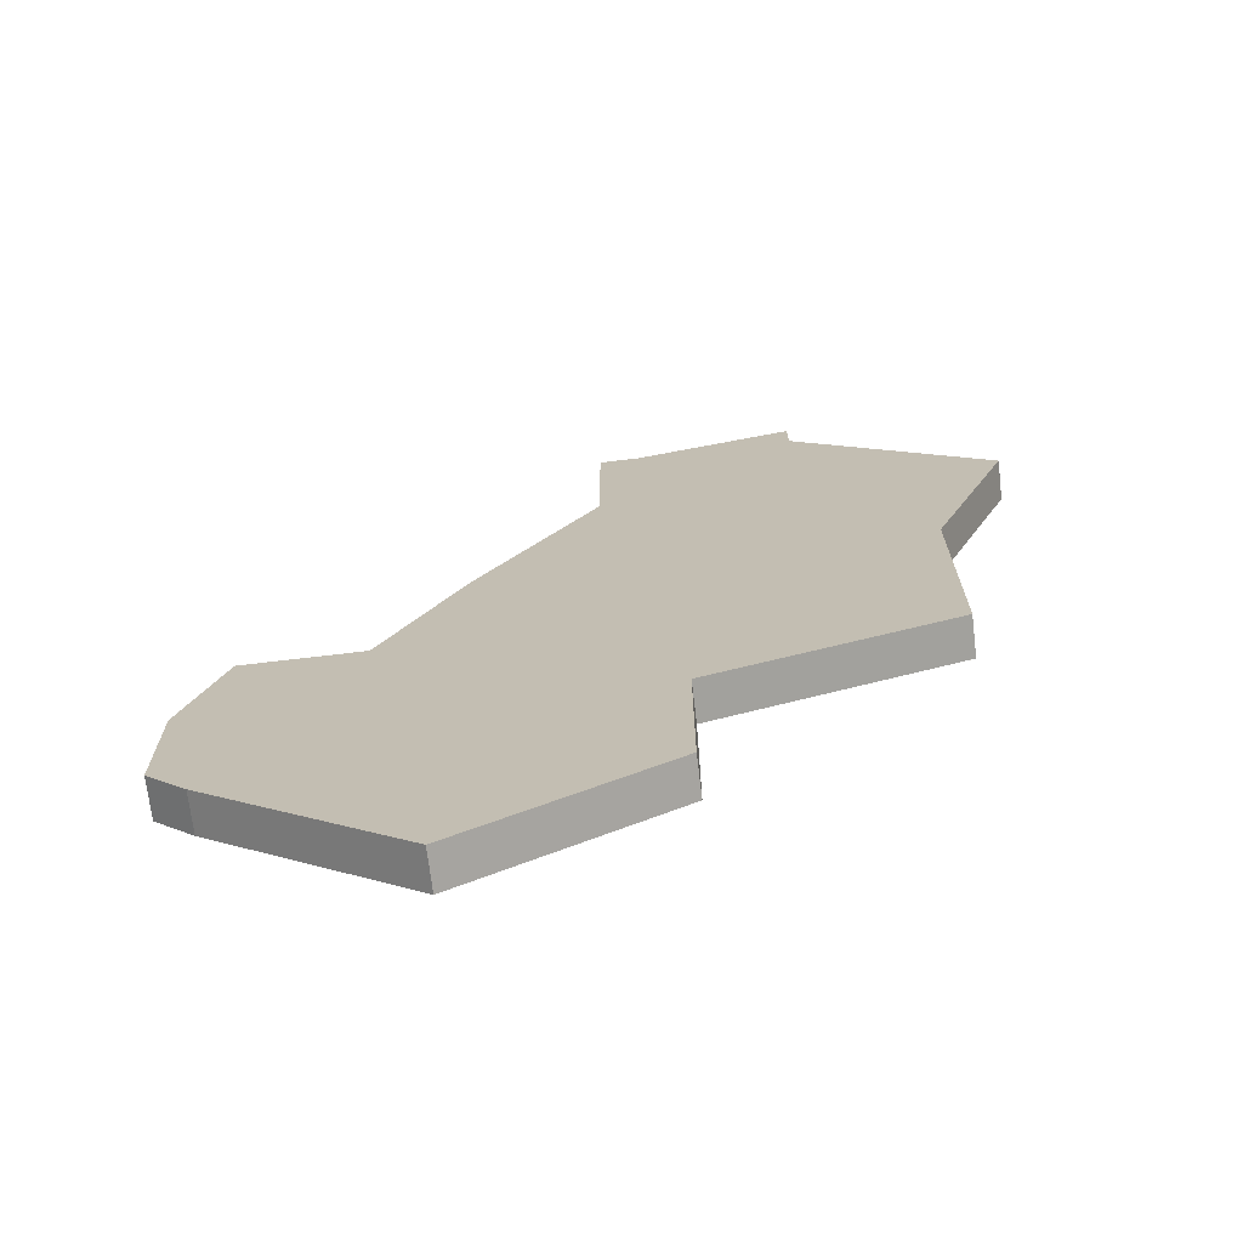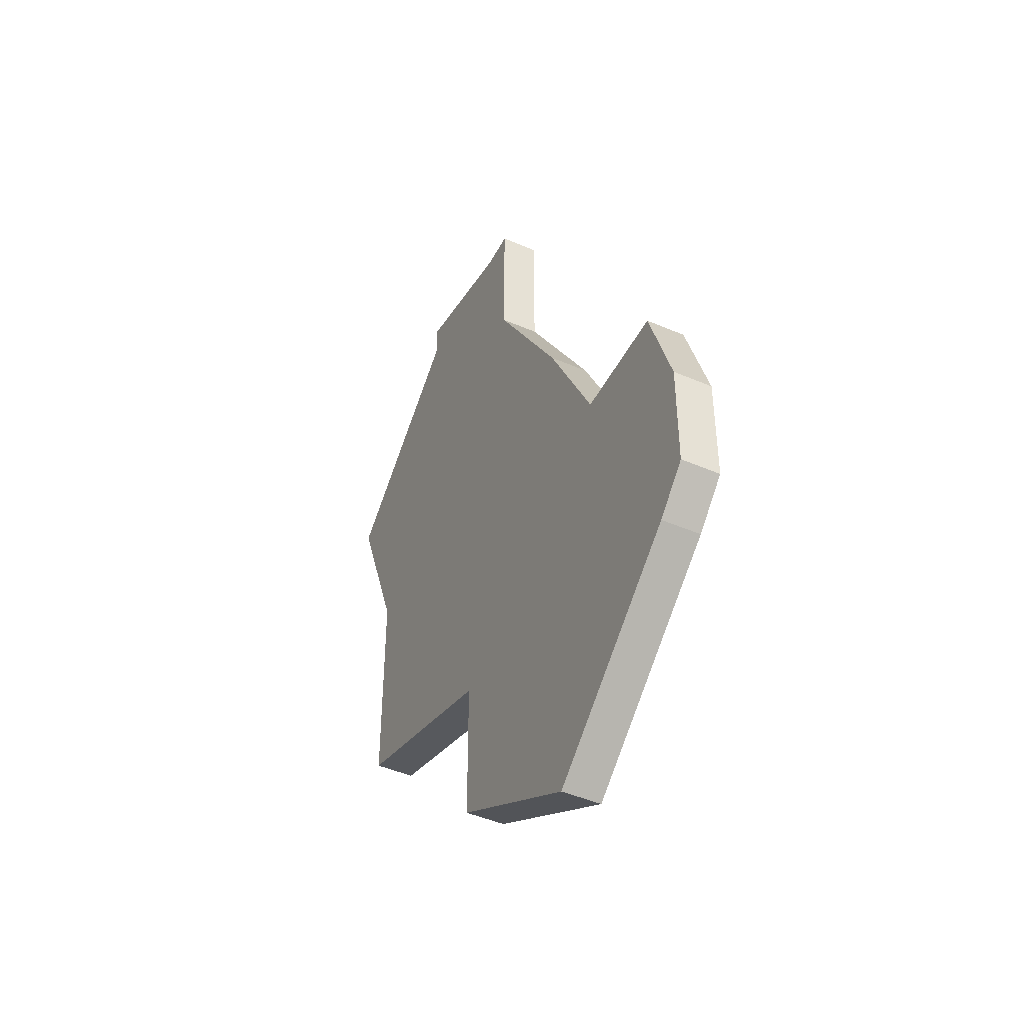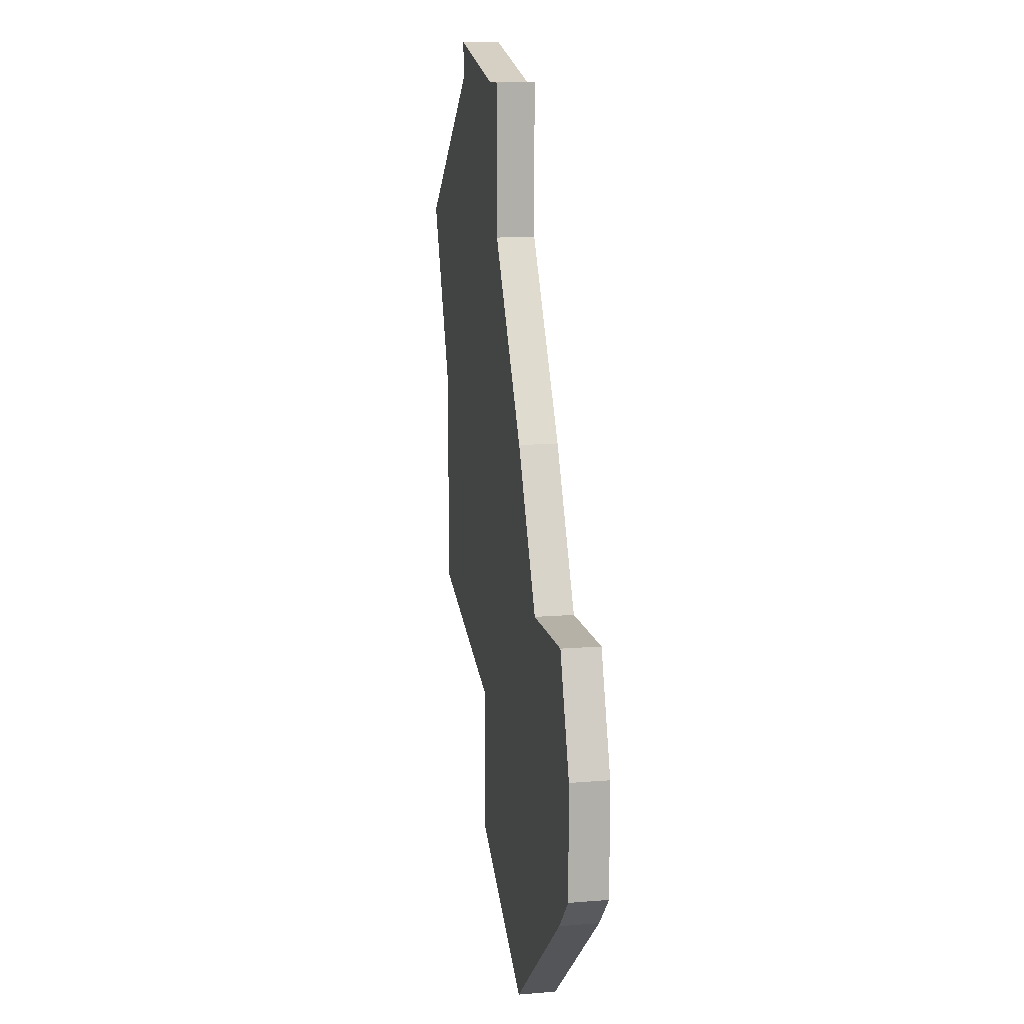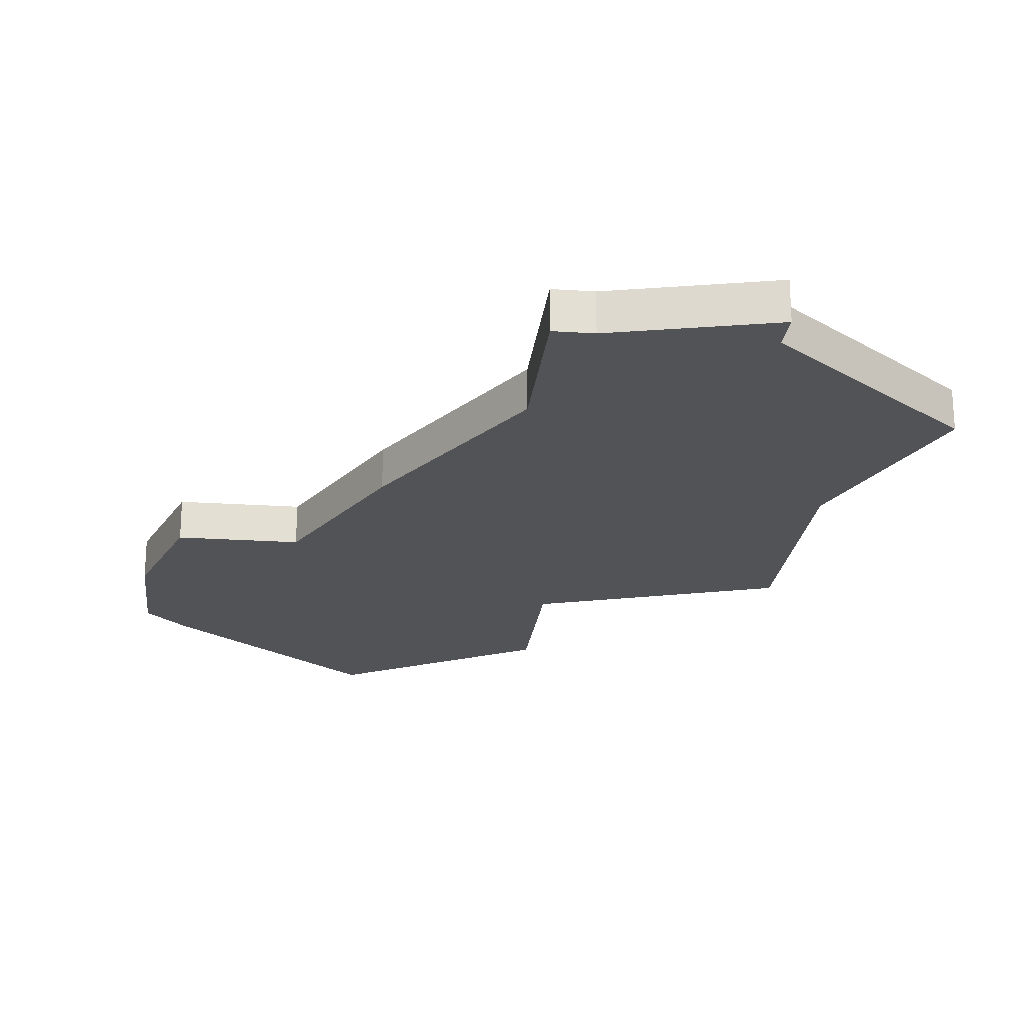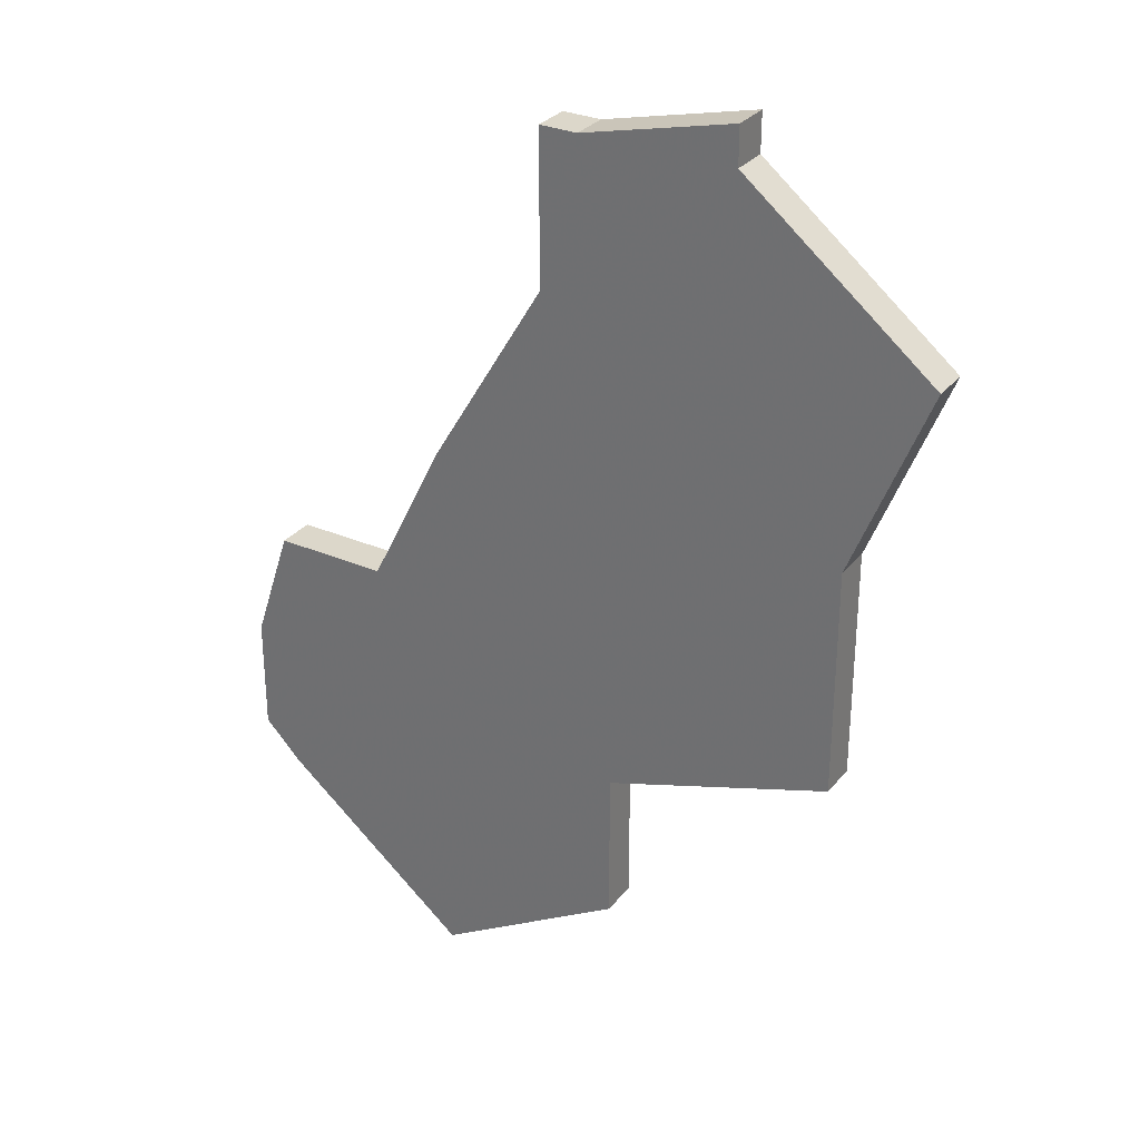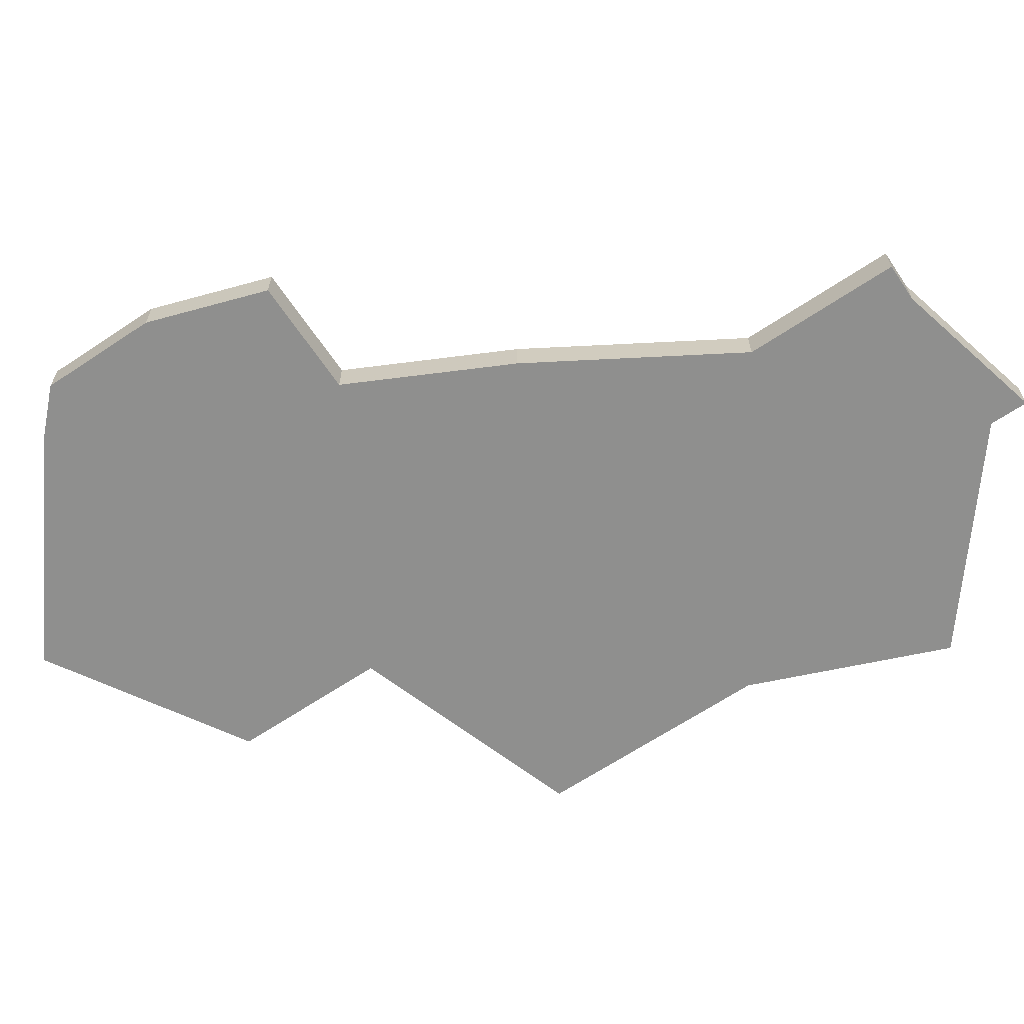
<metadata>
{"format":"obj","ext":"obj","renderer":"f3d","projection":"perspective","resolution":1024,"background":"white","views":[{"elev":-70.8,"azim":-173.2,"up":"+Y"},{"elev":-46.4,"azim":63.9,"up":"+Y"},{"elev":12.1,"azim":78.9,"up":"+Y"},{"elev":-22.0,"azim":173.5,"up":"+Z"},{"elev":30.5,"azim":-148.1,"up":"+Y"},{"elev":-65.2,"azim":123.9,"up":"+Z"}]}
</metadata>
<code>
v 2778 -464 0
v 2774 -463 0
v 2774 -464 0
v 2769 -468 0
v 2771 -473 0
v 2771 -479 0
v 2777 -481 0
v 2777 -485 0
v 2782 -488 0
v 2787 -484 0
v 2788 -483 0
v 2788 -480 0
v 2787 -477 0
v 2784 -477 0
v 2782 -473 0
v 2779 -468 0
v 2779 -464 0
v 2778 -464 1
v 2774 -463 1
v 2774 -464 1
v 2769 -468 1
v 2771 -473 1
v 2771 -479 1
v 2777 -481 1
v 2777 -485 1
v 2782 -488 1
v 2787 -484 1
v 2788 -483 1
v 2788 -480 1
v 2787 -477 1
v 2784 -477 1
v 2782 -473 1
v 2779 -468 1
v 2779 -464 1
f 3 2 1
f 5 4 3
f 7 6 5
f 9 8 7
f 11 10 9
f 13 12 11
f 16 15 14
f 1 17 16
f 5 3 1
f 11 9 7
f 14 13 11
f 5 1 16
f 11 7 5
f 5 16 14
f 14 11 5
f 18 19 20
f 20 21 22
f 22 23 24
f 24 25 26
f 26 27 28
f 28 29 30
f 31 32 33
f 33 34 18
f 18 20 22
f 24 26 28
f 28 30 31
f 33 18 22
f 22 24 28
f 31 33 22
f 22 28 31
f 19 18 2
f 2 18 1
f 20 19 3
f 3 19 2
f 21 20 4
f 4 20 3
f 22 21 5
f 5 21 4
f 23 22 6
f 6 22 5
f 24 23 7
f 7 23 6
f 25 24 8
f 8 24 7
f 26 25 9
f 9 25 8
f 27 26 10
f 10 26 9
f 28 27 11
f 11 27 10
f 29 28 12
f 12 28 11
f 30 29 13
f 13 29 12
f 31 30 14
f 14 30 13
f 32 31 15
f 15 31 14
f 33 32 16
f 16 32 15
f 18 34 1
f 1 34 17
f 34 33 17
f 17 33 16

</code>
